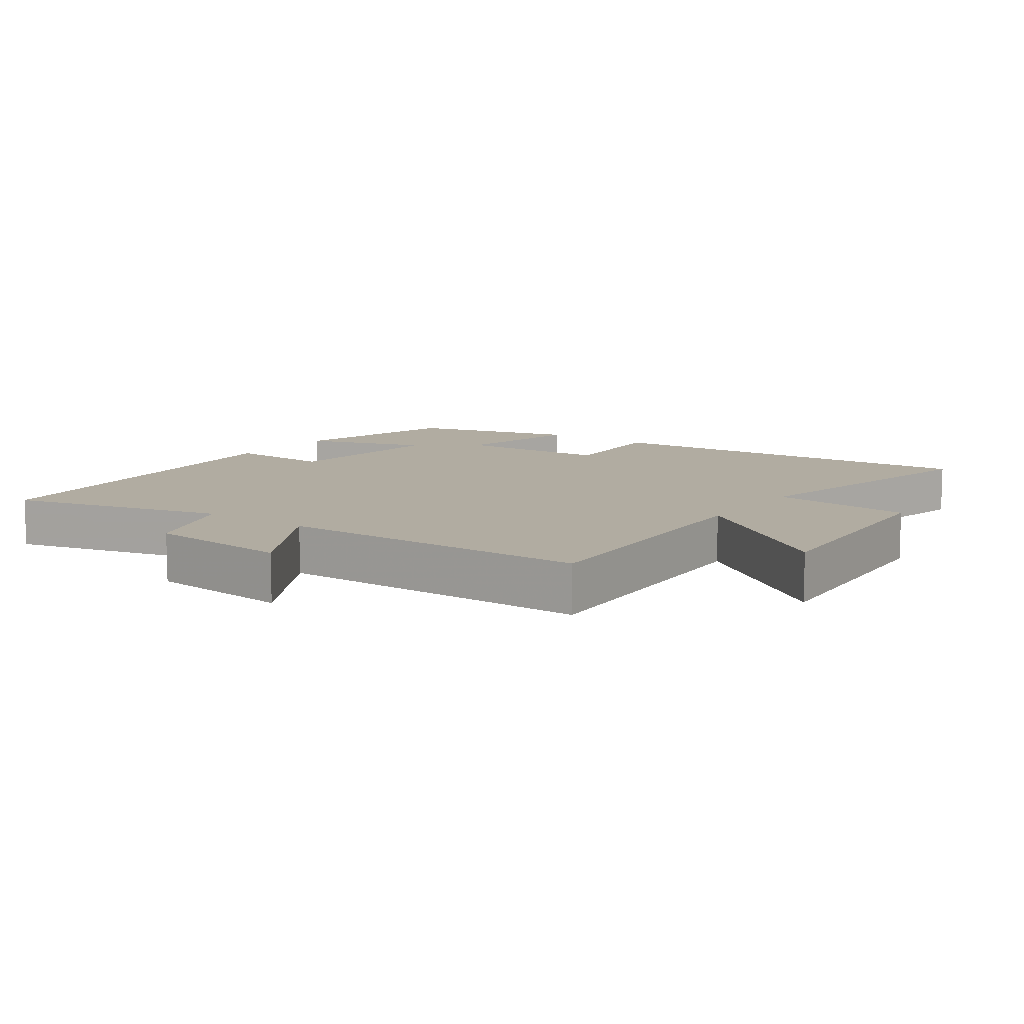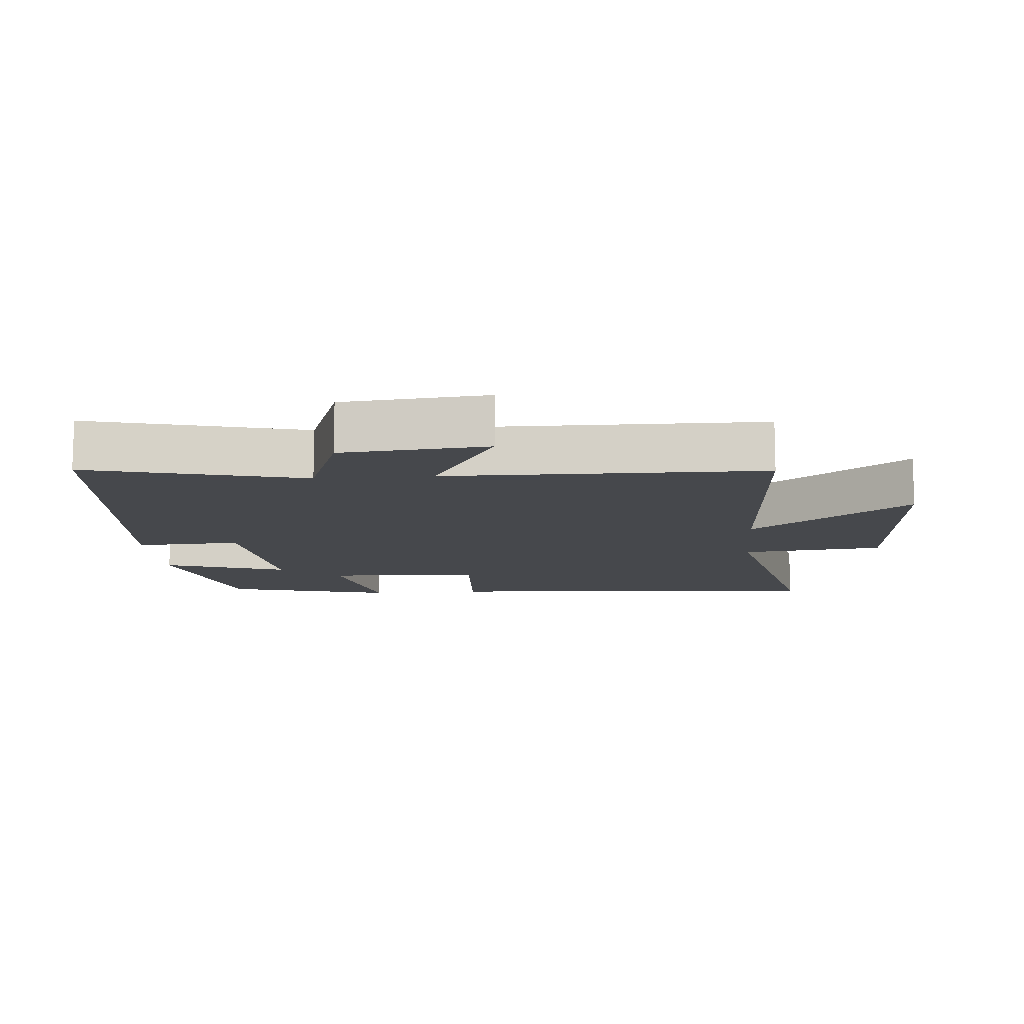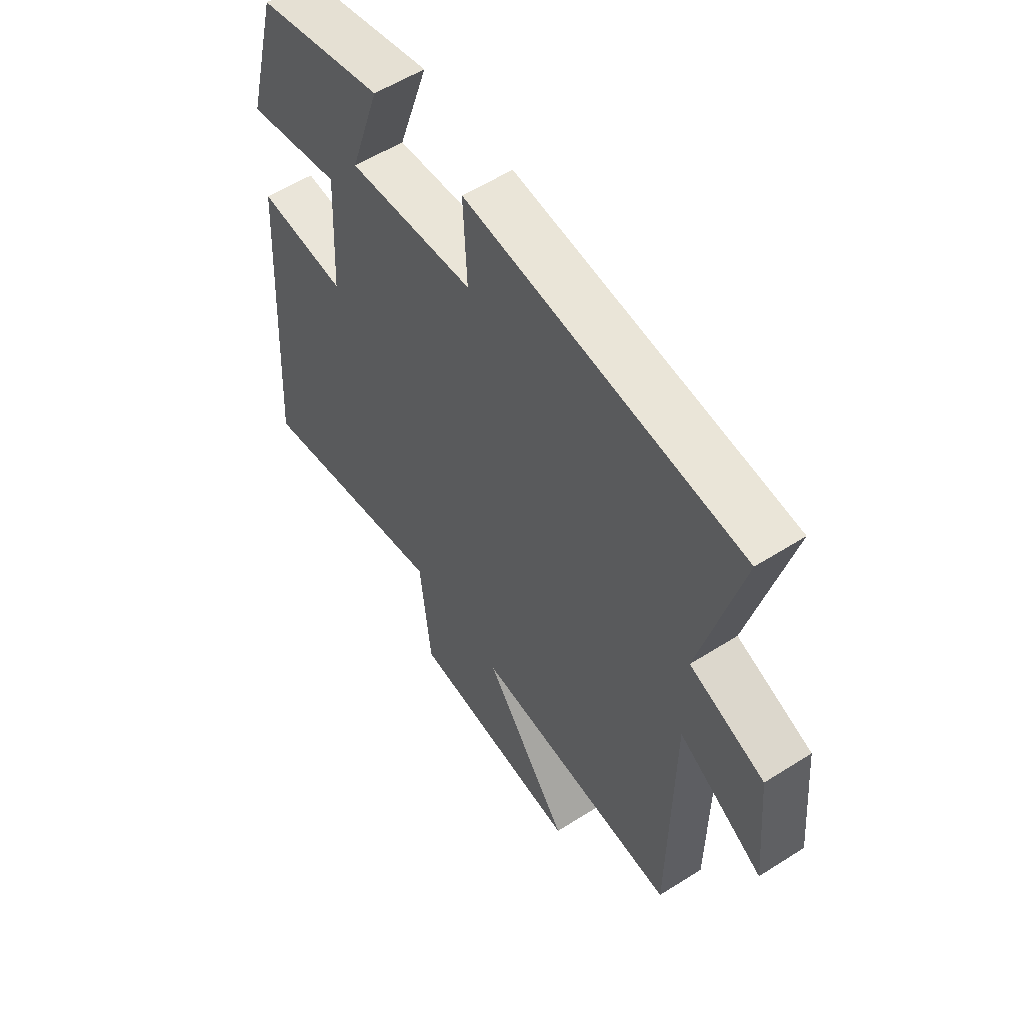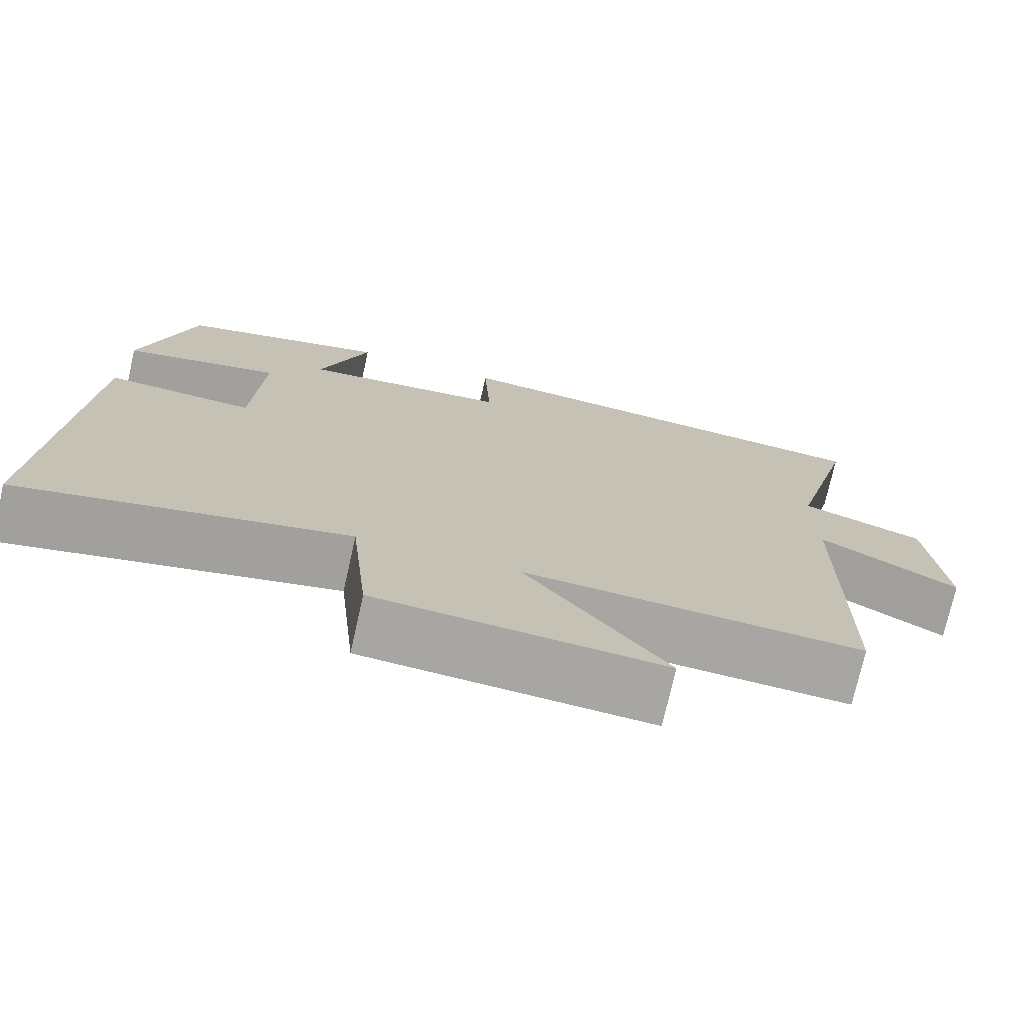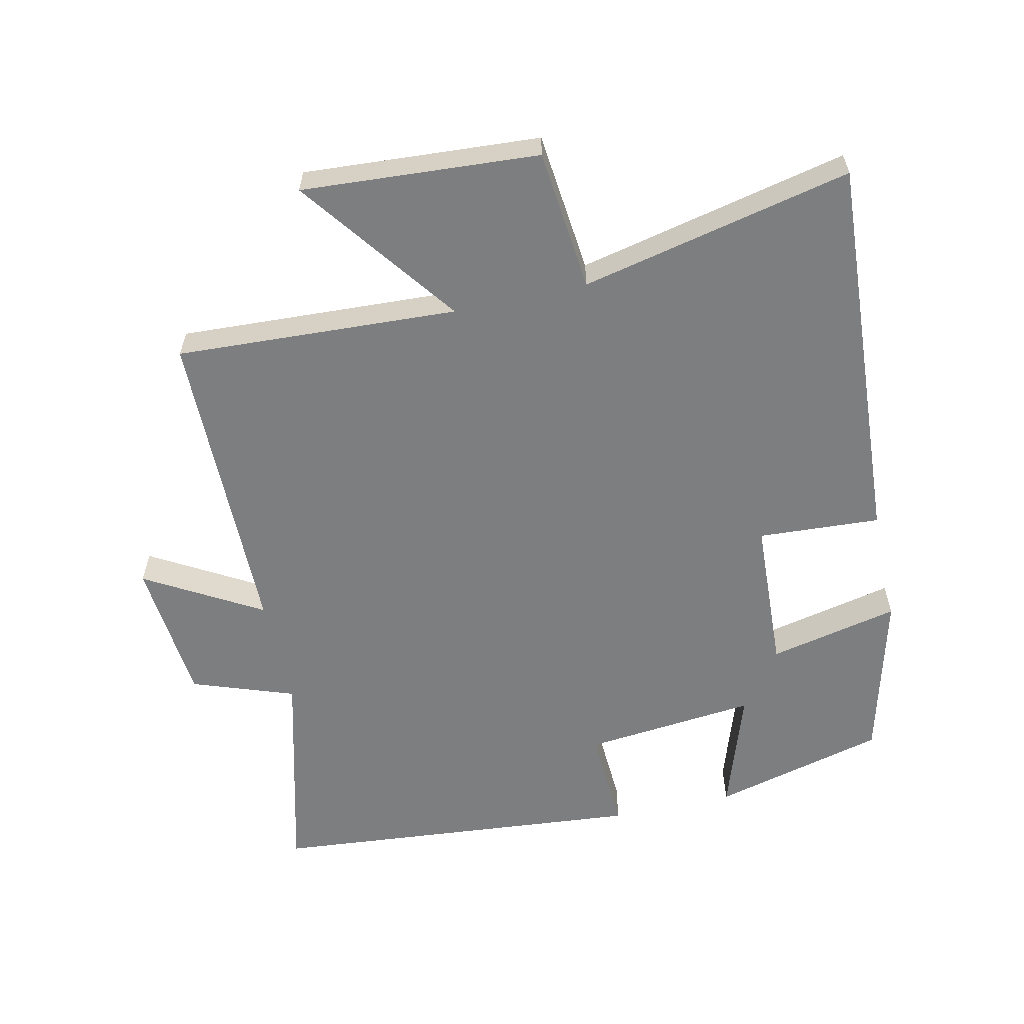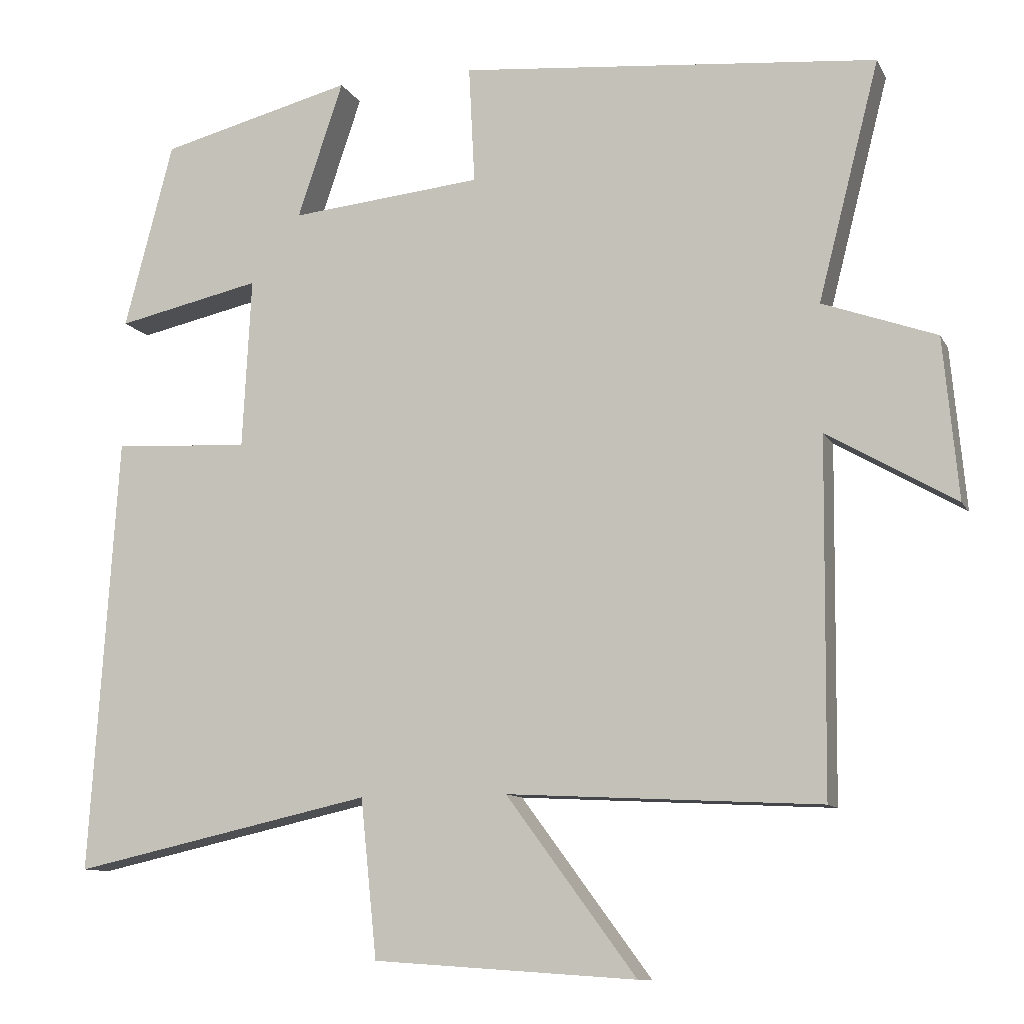
<metadata>
{"format":"obj","ext":"obj","renderer":"f3d","projection":"perspective","resolution":1024,"background":"white","views":[{"elev":10.2,"azim":125.5,"up":"+Y"},{"elev":-11.5,"azim":94.8,"up":"+Y"},{"elev":56.3,"azim":56.4,"up":"+Z"},{"elev":-74.2,"azim":-12.6,"up":"+Z"},{"elev":-59.3,"azim":-167.4,"up":"+Y"},{"elev":-10.4,"azim":18.0,"up":"+Z"}]}
</metadata>
<code>
v 0.495 0.07 -0.522
v 0.071 0.07 -0.5
v 0.247 0.07 -0.738
v -0.109 0.07 -0.714
v -0.131 0.07 -0.5
v -0.538 0.07 -0.59
v -0.5 0.07 0.002
v -0.316 0.07 -0.009
v -0.304 0.07 0.223
v -0.5 0.07 0.18
v -0.434 0.07 0.433
v -0.173 0.07 0.5
v -0.235 0.07 0.315
v 0.025 0.07 0.341
v 0.017 0.07 0.5
v 0.583 0.07 0.449
v 0.5 0.07 0.126
v 0.654 0.07 0.071
v 0.674 0.07 -0.147
v 0.5 0.07 -0.046
v 0.495 0 -0.522
v 0.071 0 -0.5
v 0.247 0 -0.738
v -0.109 0 -0.714
v -0.131 0 -0.5
v -0.538 0 -0.59
v -0.5 0 0.002
v -0.316 0 -0.009
v -0.304 0 0.223
v -0.5 0 0.18
v -0.434 0 0.433
v -0.173 0 0.5
v -0.235 0 0.315
v 0.025 0 0.341
v 0.017 0 0.5
v 0.583 0 0.449
v 0.5 0 0.126
v 0.654 0 0.071
v 0.674 0 -0.147
v 0.5 0 -0.046
f 17 18 19 20
f 17 20 1 2
f 16 17 2
f 15 16 2
f 14 15 2
f 13 14 2
f 11 12 13
f 10 11 13
f 9 10 13
f 8 9 13 2
f 5 6 7 8
f 5 8 2 3
f 3 4 5
f 40 39 38 37
f 22 21 40 37
f 22 37 36
f 22 36 35
f 22 35 34
f 22 34 33
f 33 32 31
f 33 31 30
f 33 30 29
f 22 33 29 28
f 28 27 26 25
f 23 22 28 25
f 25 24 23
f 1 21 22 2
f 2 22 23 3
f 3 23 24 4
f 4 24 25 5
f 5 25 26 6
f 6 26 27 7
f 7 27 28 8
f 8 28 29 9
f 9 29 30 10
f 10 30 31 11
f 11 31 32 12
f 12 32 33 13
f 13 33 34 14
f 14 34 35 15
f 15 35 36 16
f 16 36 37 17
f 17 37 38 18
f 18 38 39 19
f 19 39 40 20
f 20 40 21 1

</code>
